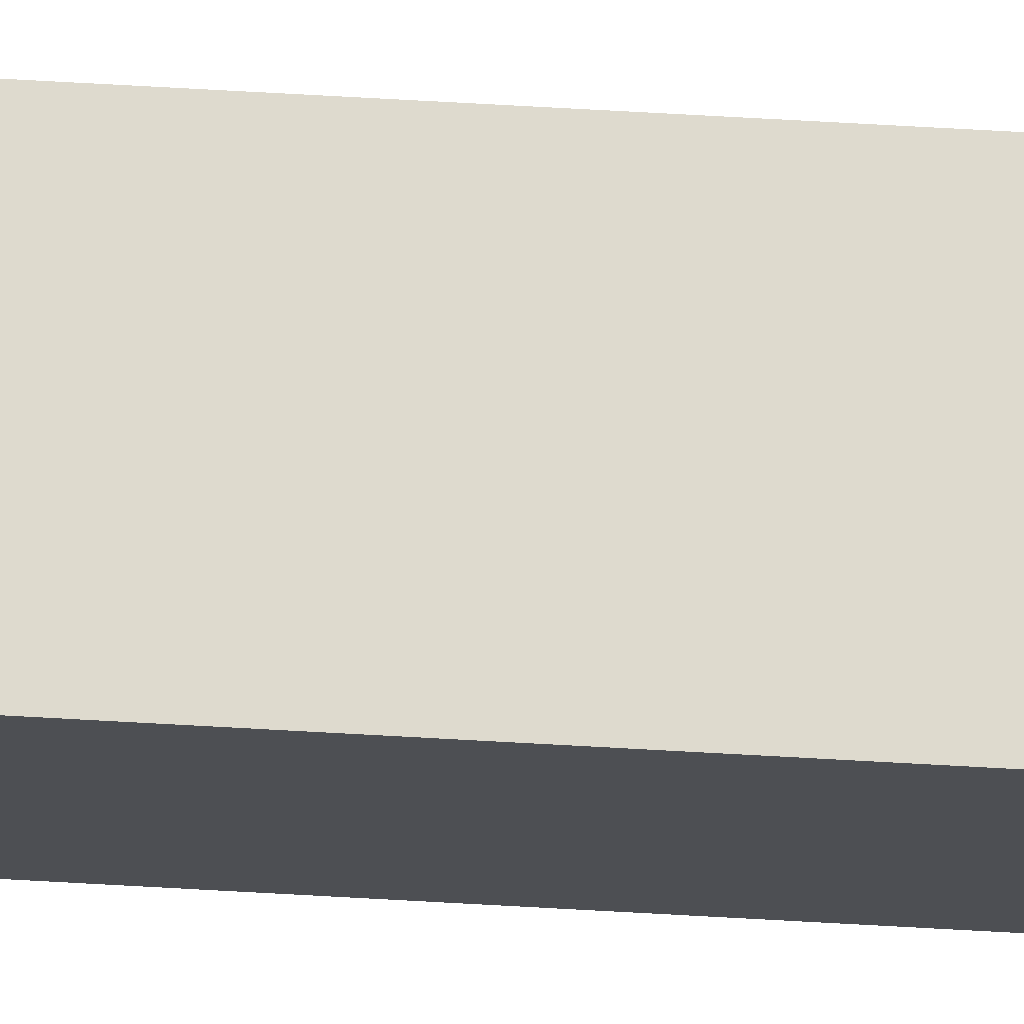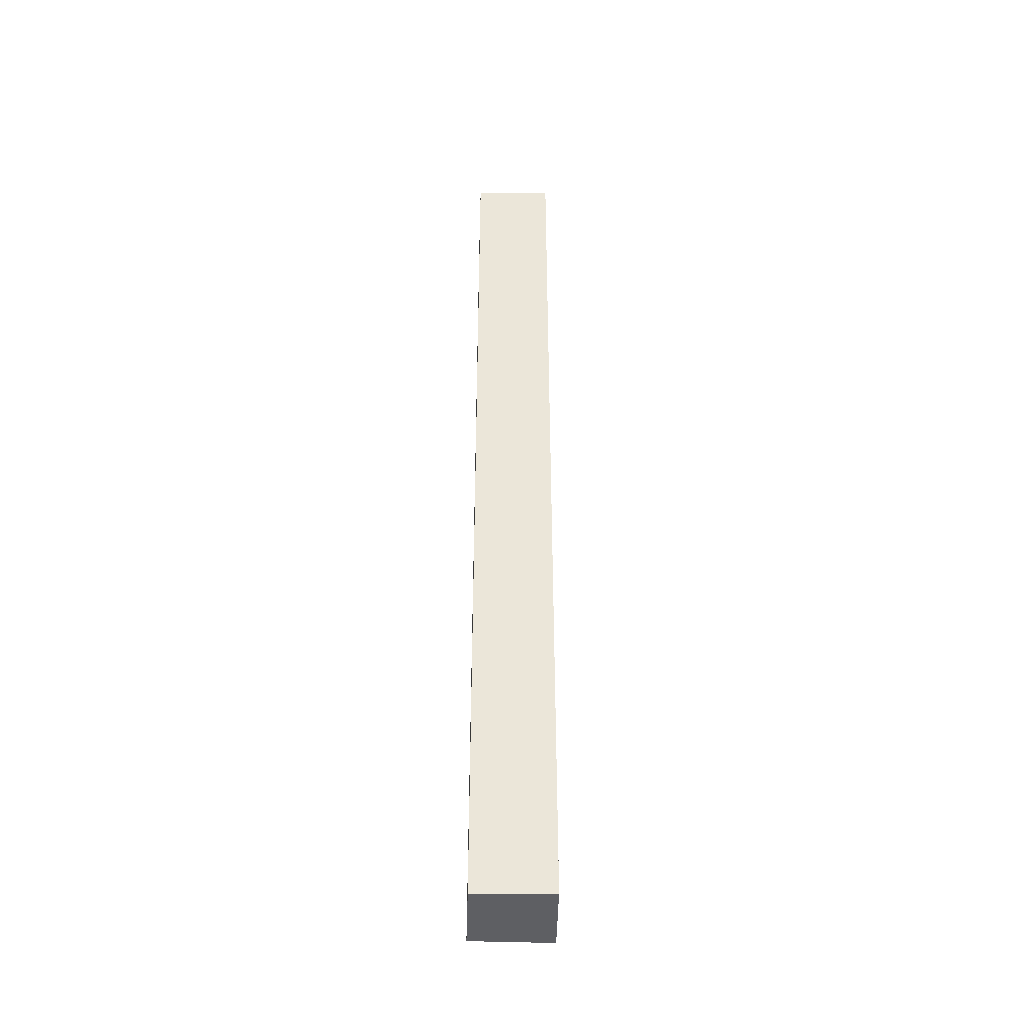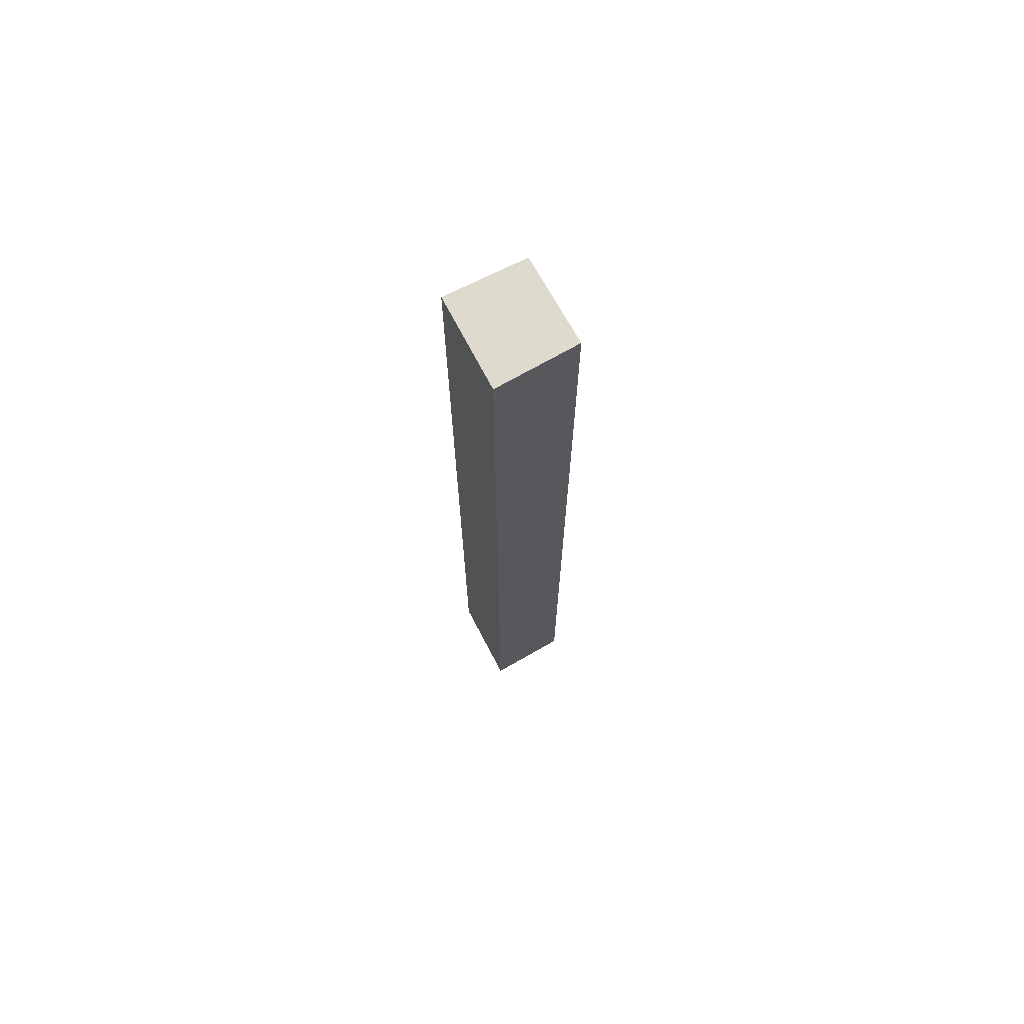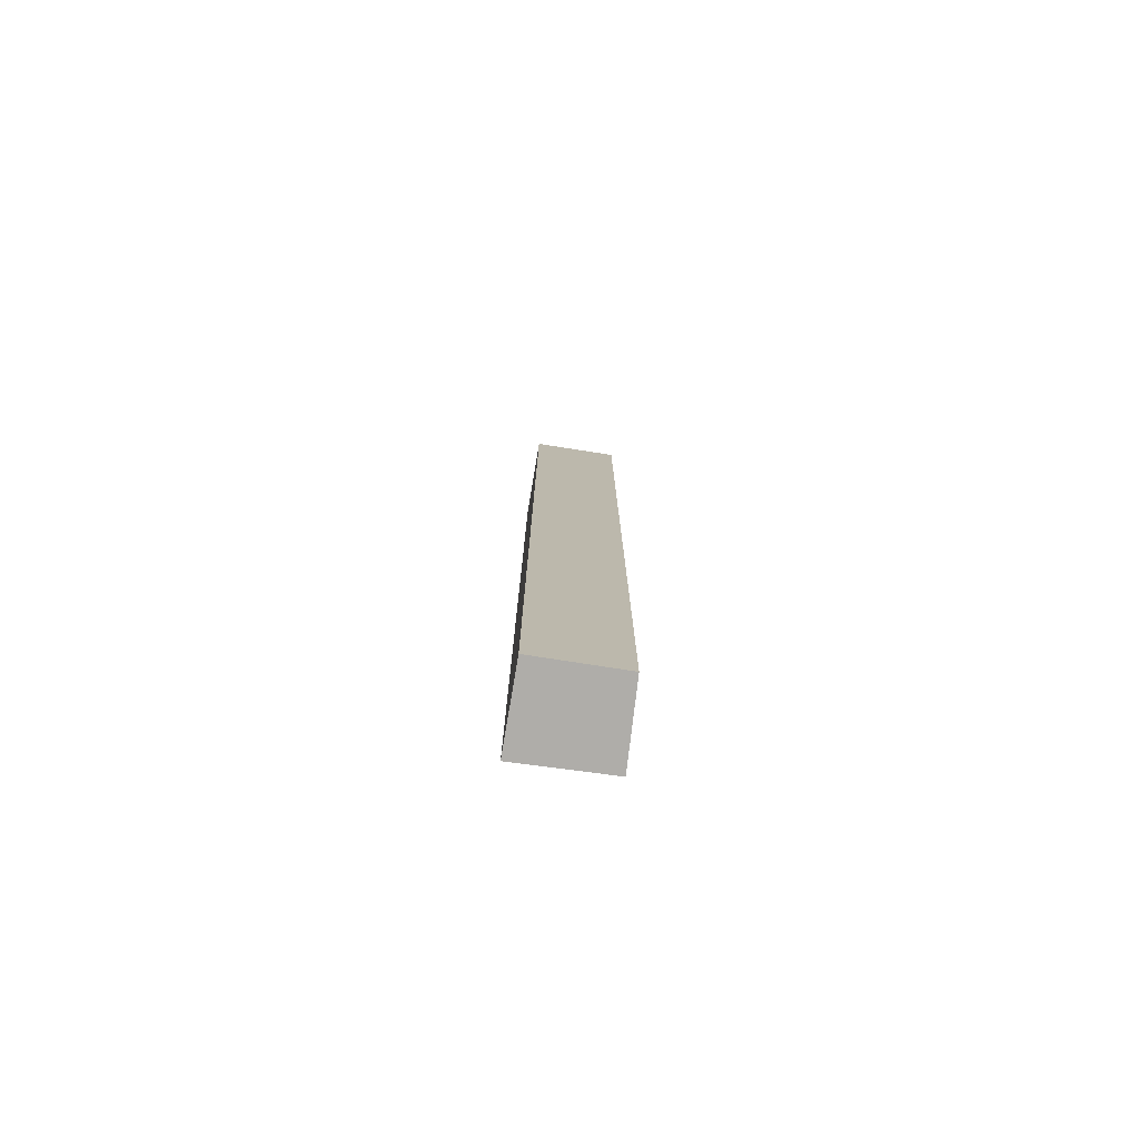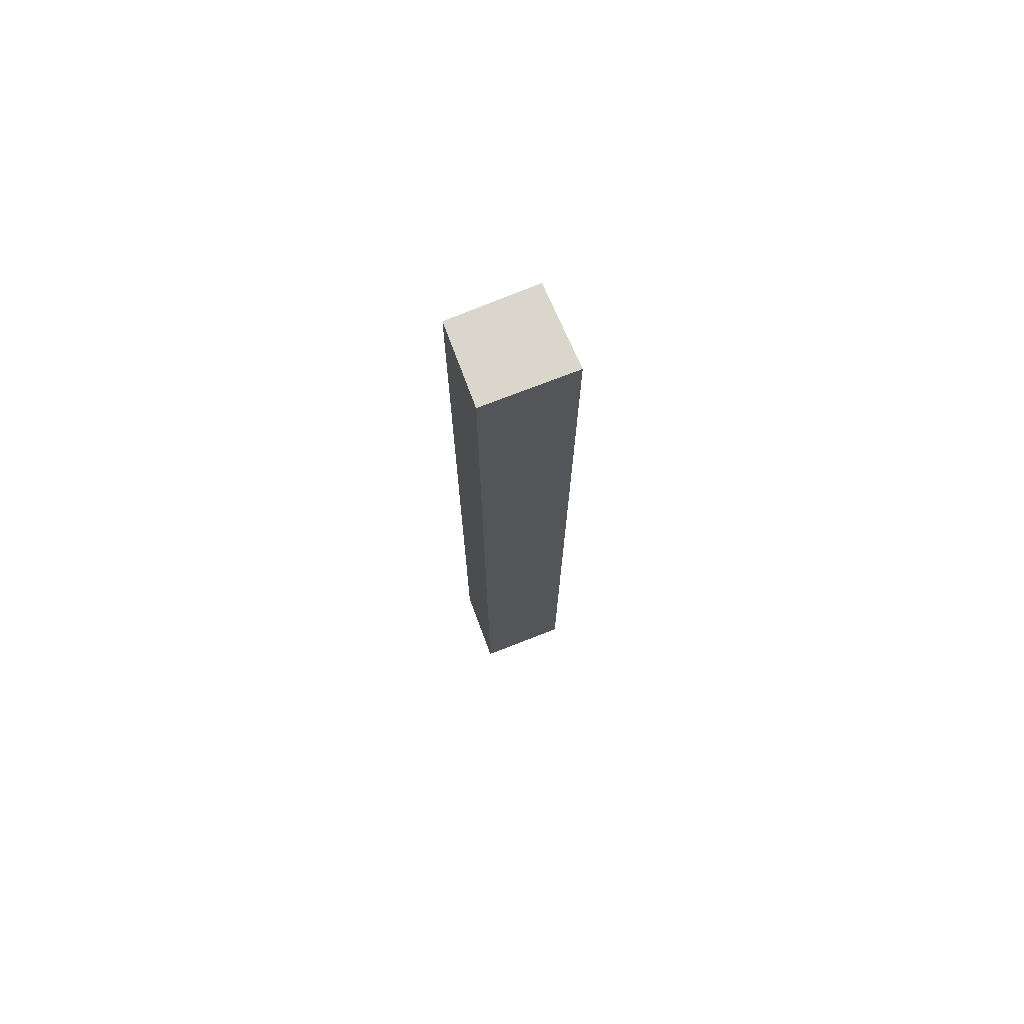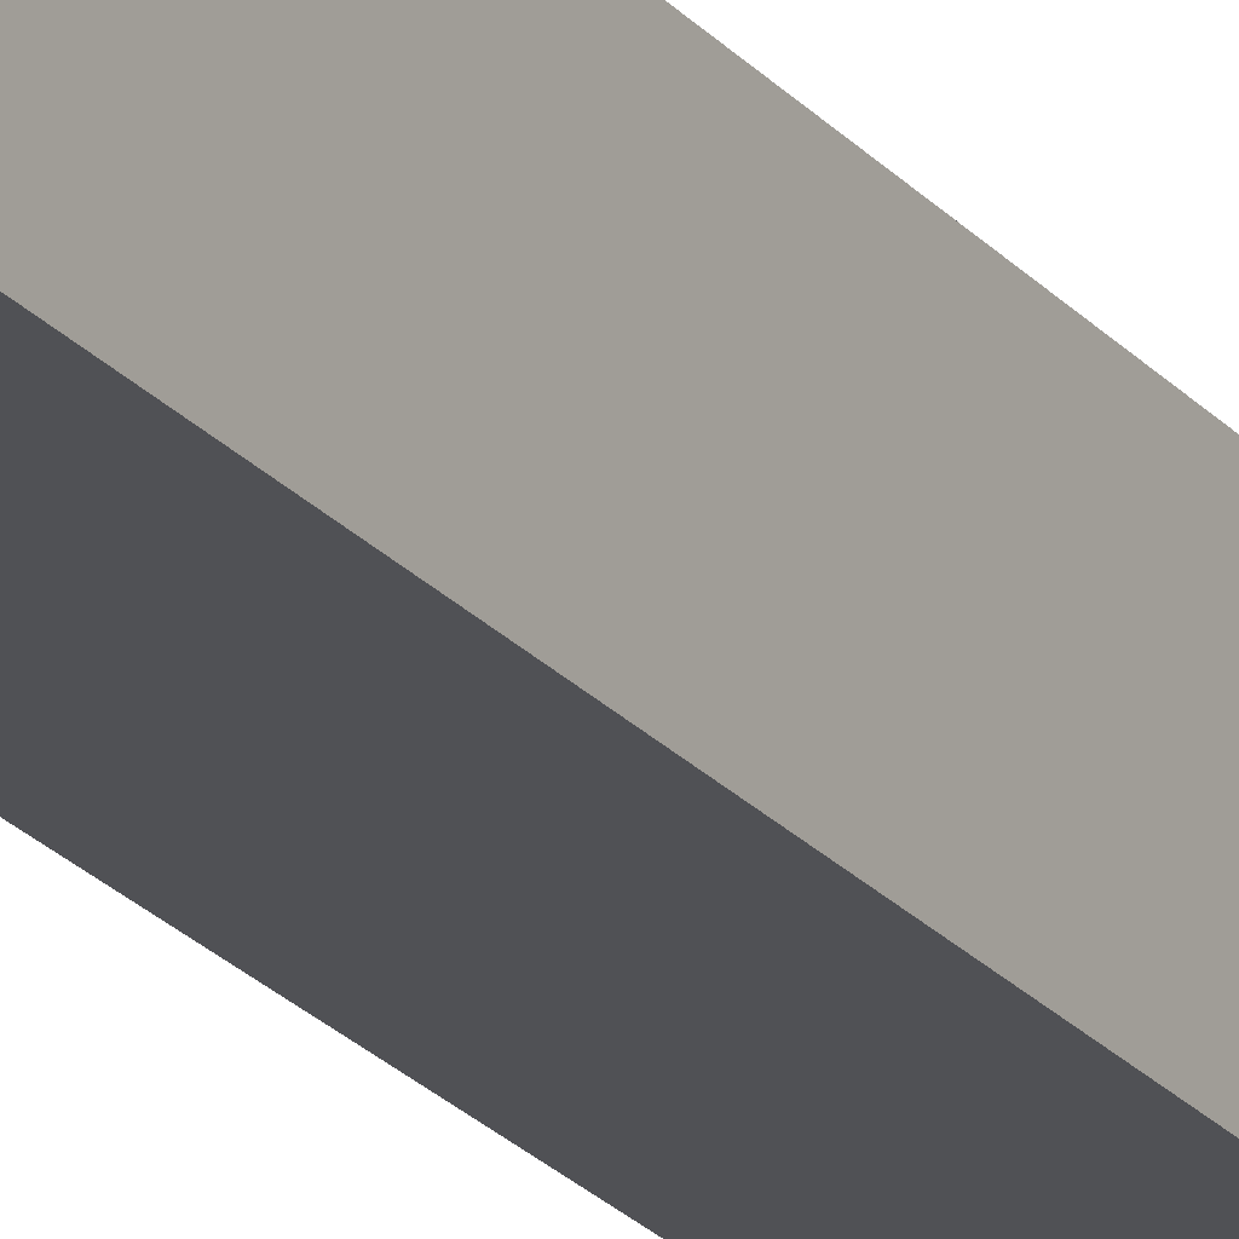
<metadata>
{"format":"obj","ext":"obj","renderer":"f3d","projection":"perspective","resolution":1024,"background":"white","views":[{"elev":76.7,"azim":-86.9,"up":"+Z"},{"elev":-40.9,"azim":-85.1,"up":"+Y"},{"elev":71.3,"azim":67.8,"up":"+Y"},{"elev":-77.3,"azim":177.9,"up":"+Y"},{"elev":73.6,"azim":-15.9,"up":"+Y"},{"elev":-23.8,"azim":30.2,"up":"+Z"}]}
</metadata>
<code>
v  0 18.26 1.118e-15
v  1.857 18.26 1.345
v  1.654 18.26 -0.196
v  0.119 18.26 1.511
v  1.654 1.2e-17 -0.196
v  0 0 0
v  0.119 -9.252e-17 1.511
v  1.857 -8.236e-17 1.345
g defaultobject
f 1 2 3
f 2 1 4
f 5 1 3
f 1 5 6
f 6 4 1
f 4 6 7
f 7 2 4
f 2 7 8
f 8 3 2
f 3 8 5
f 5 7 6
f 7 5 8

</code>
